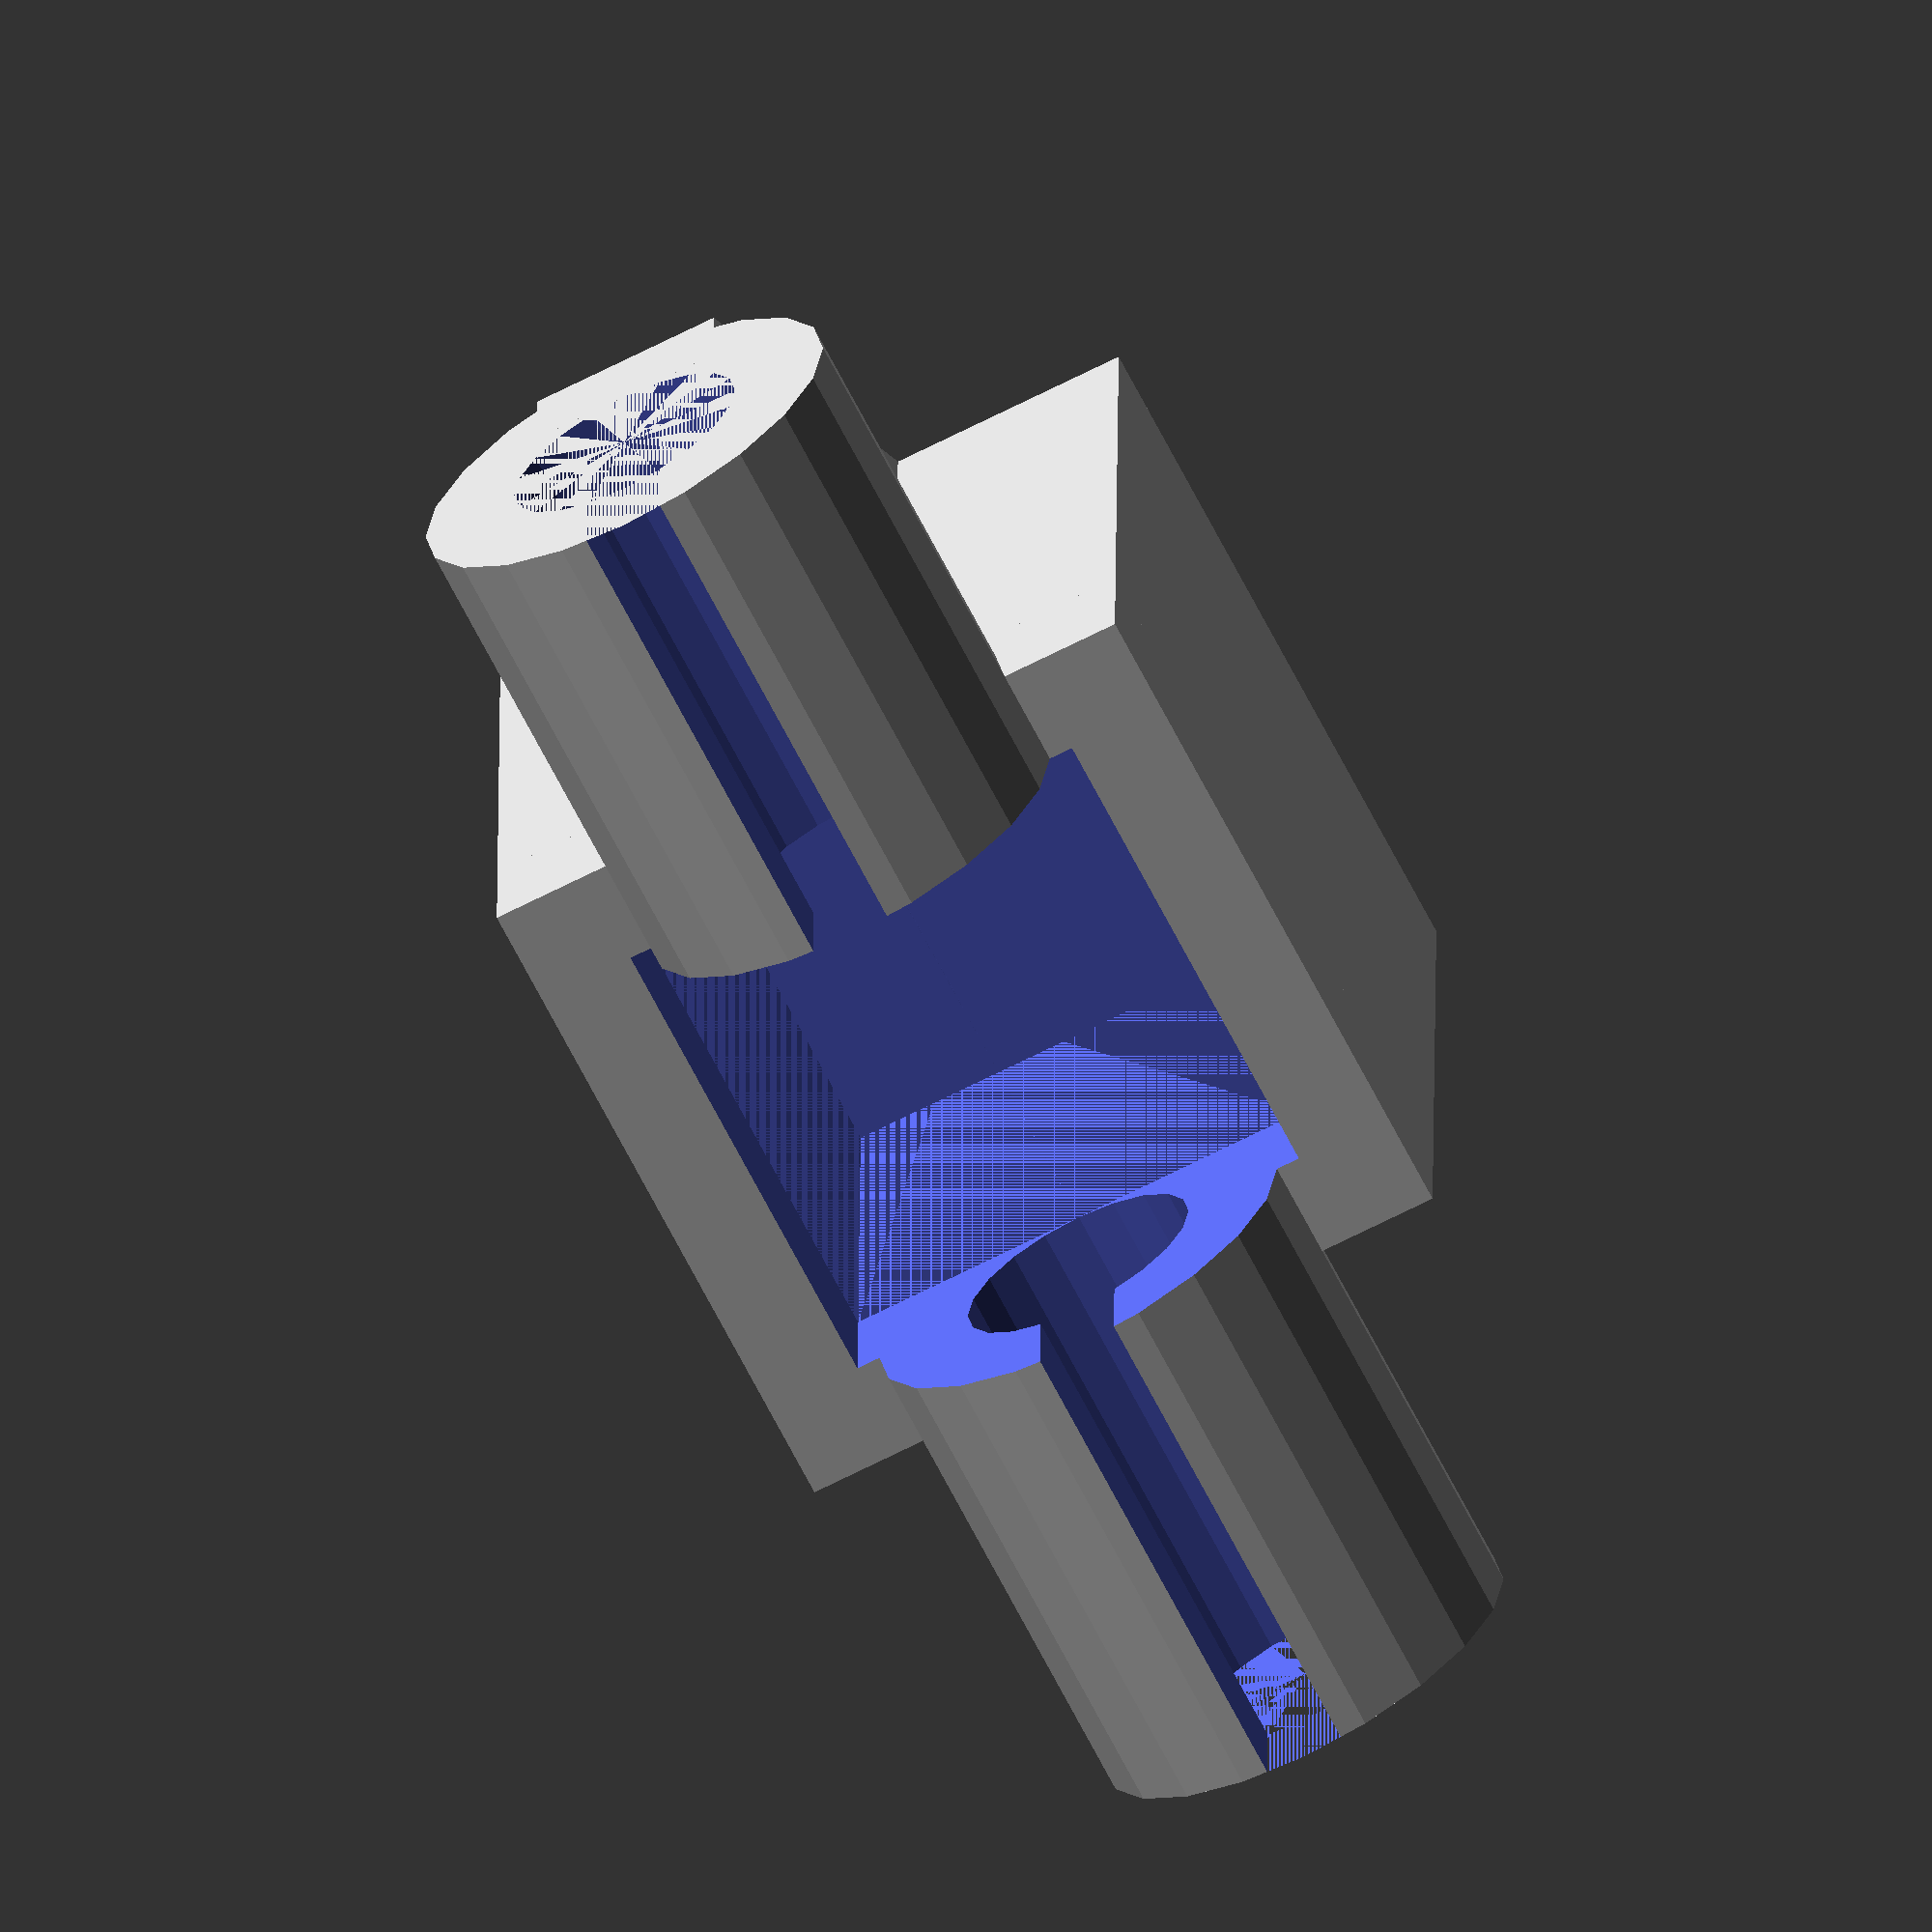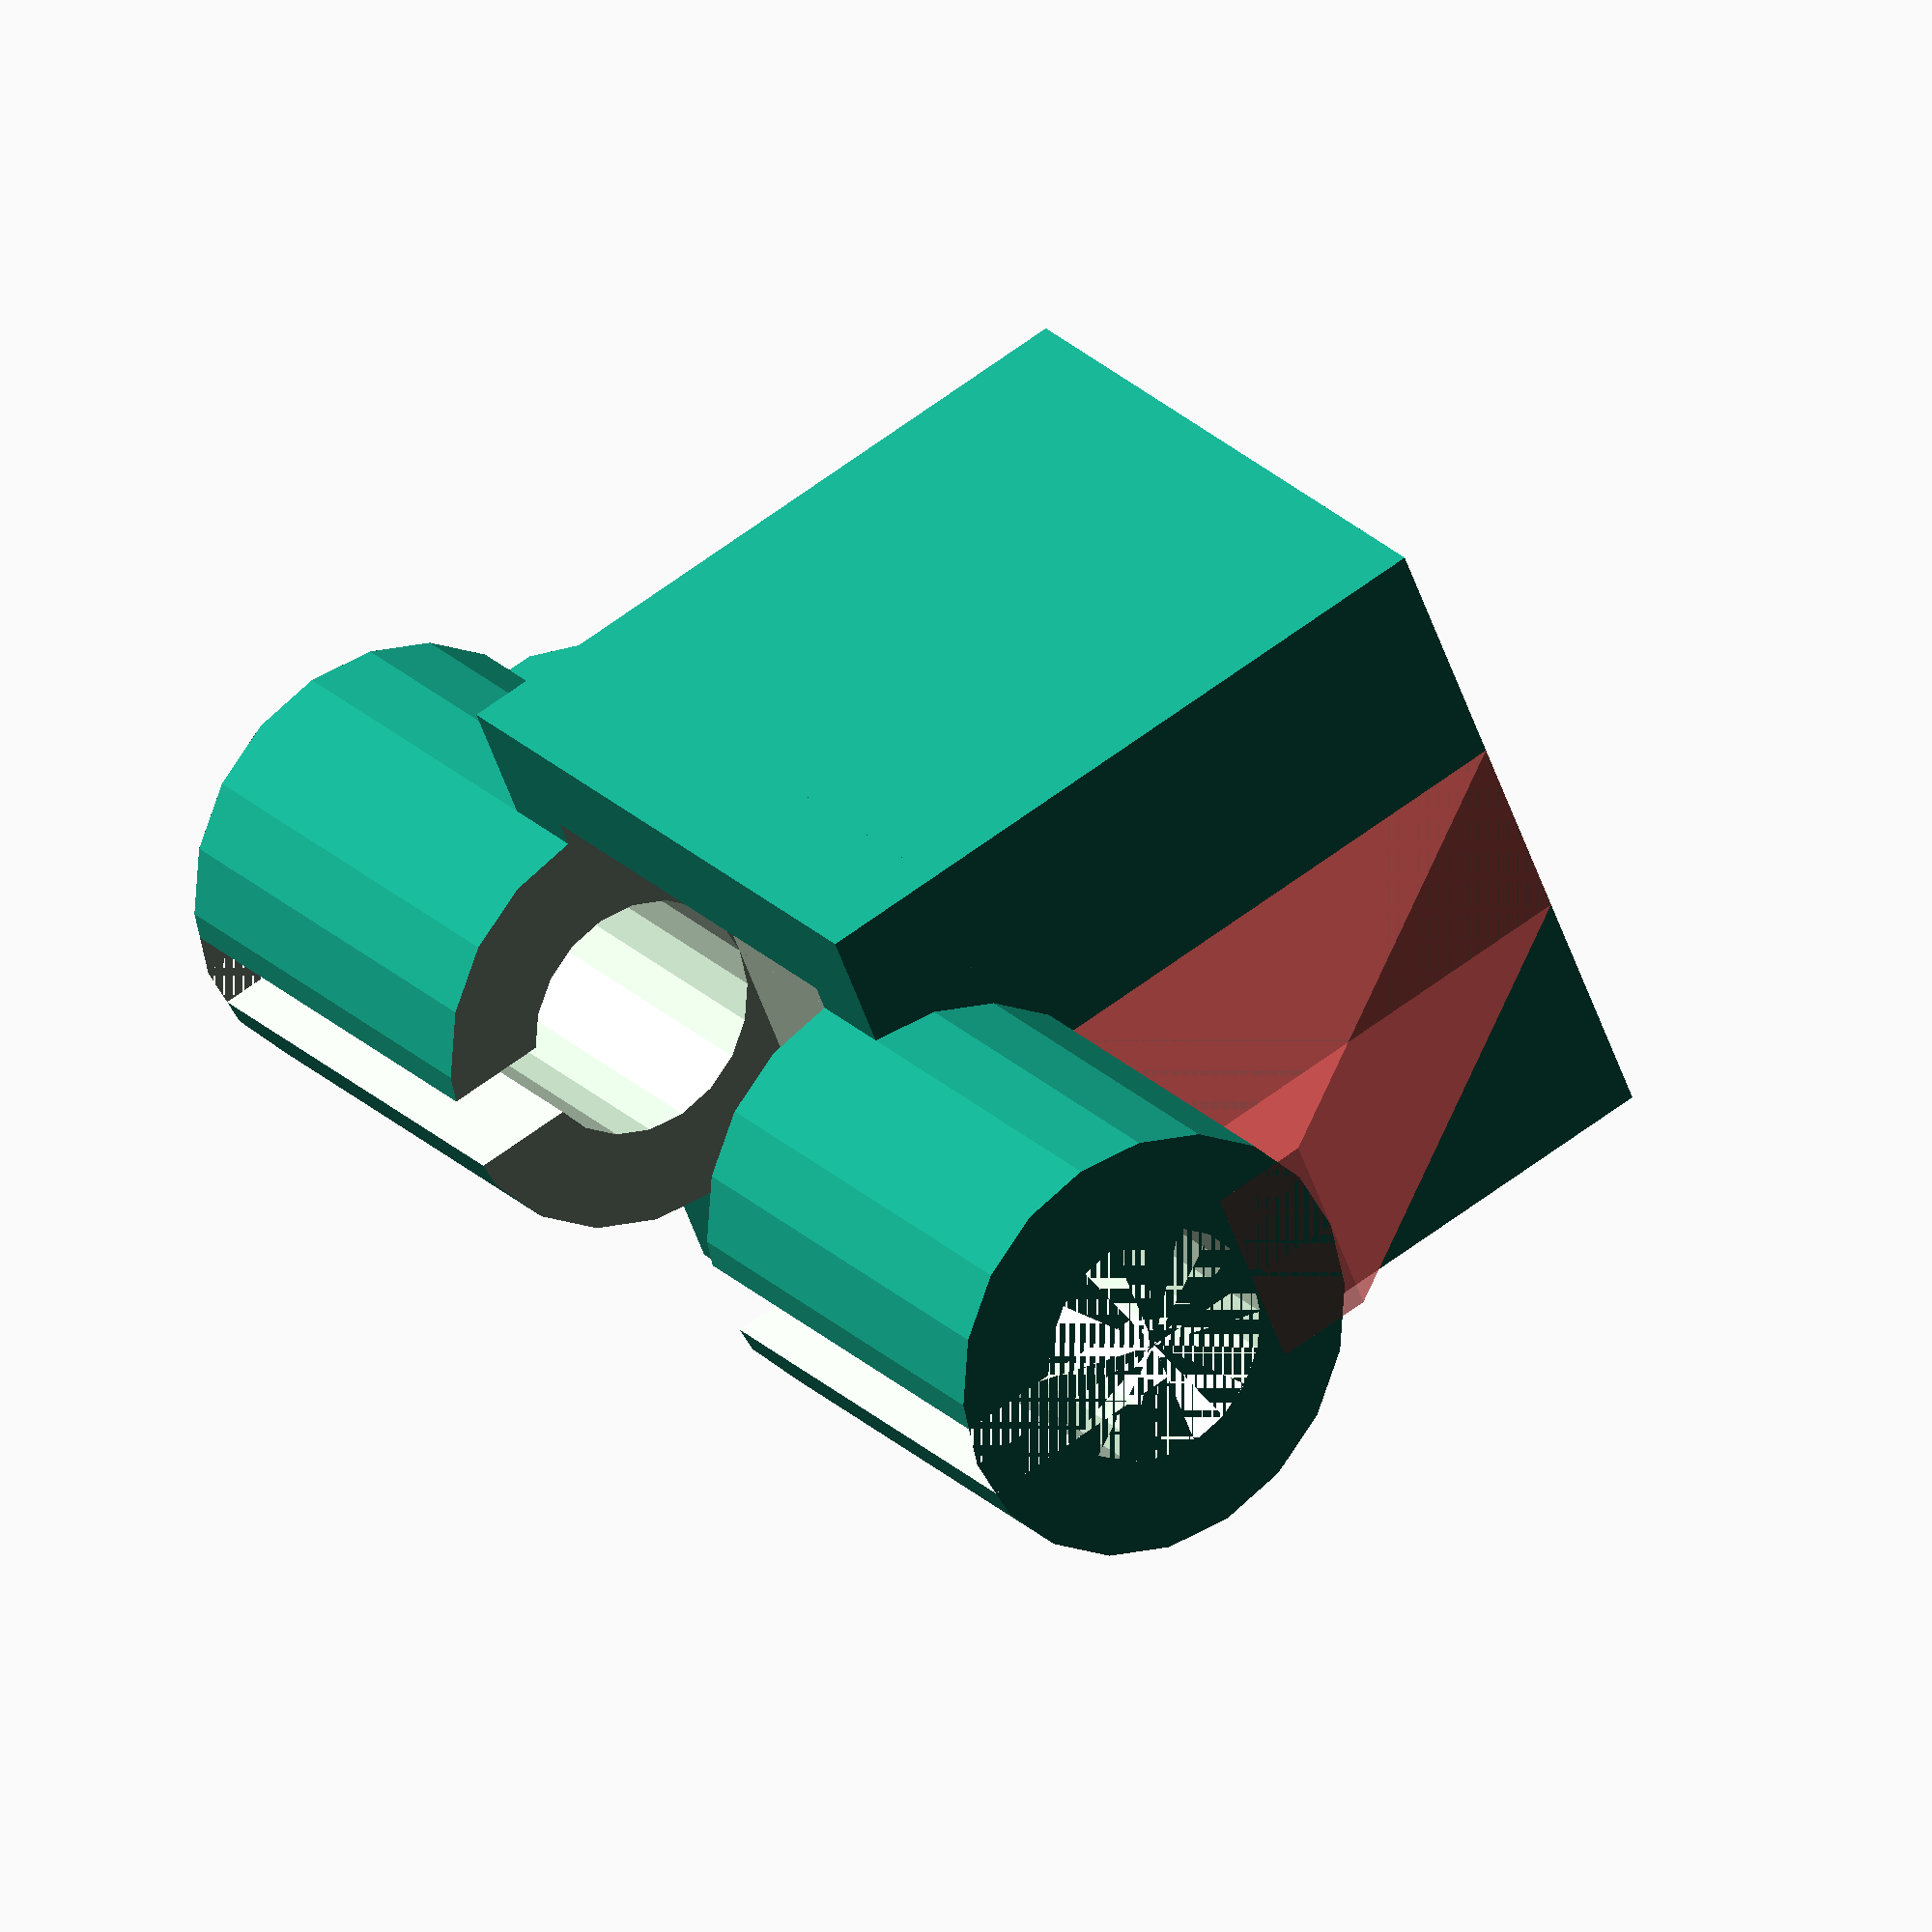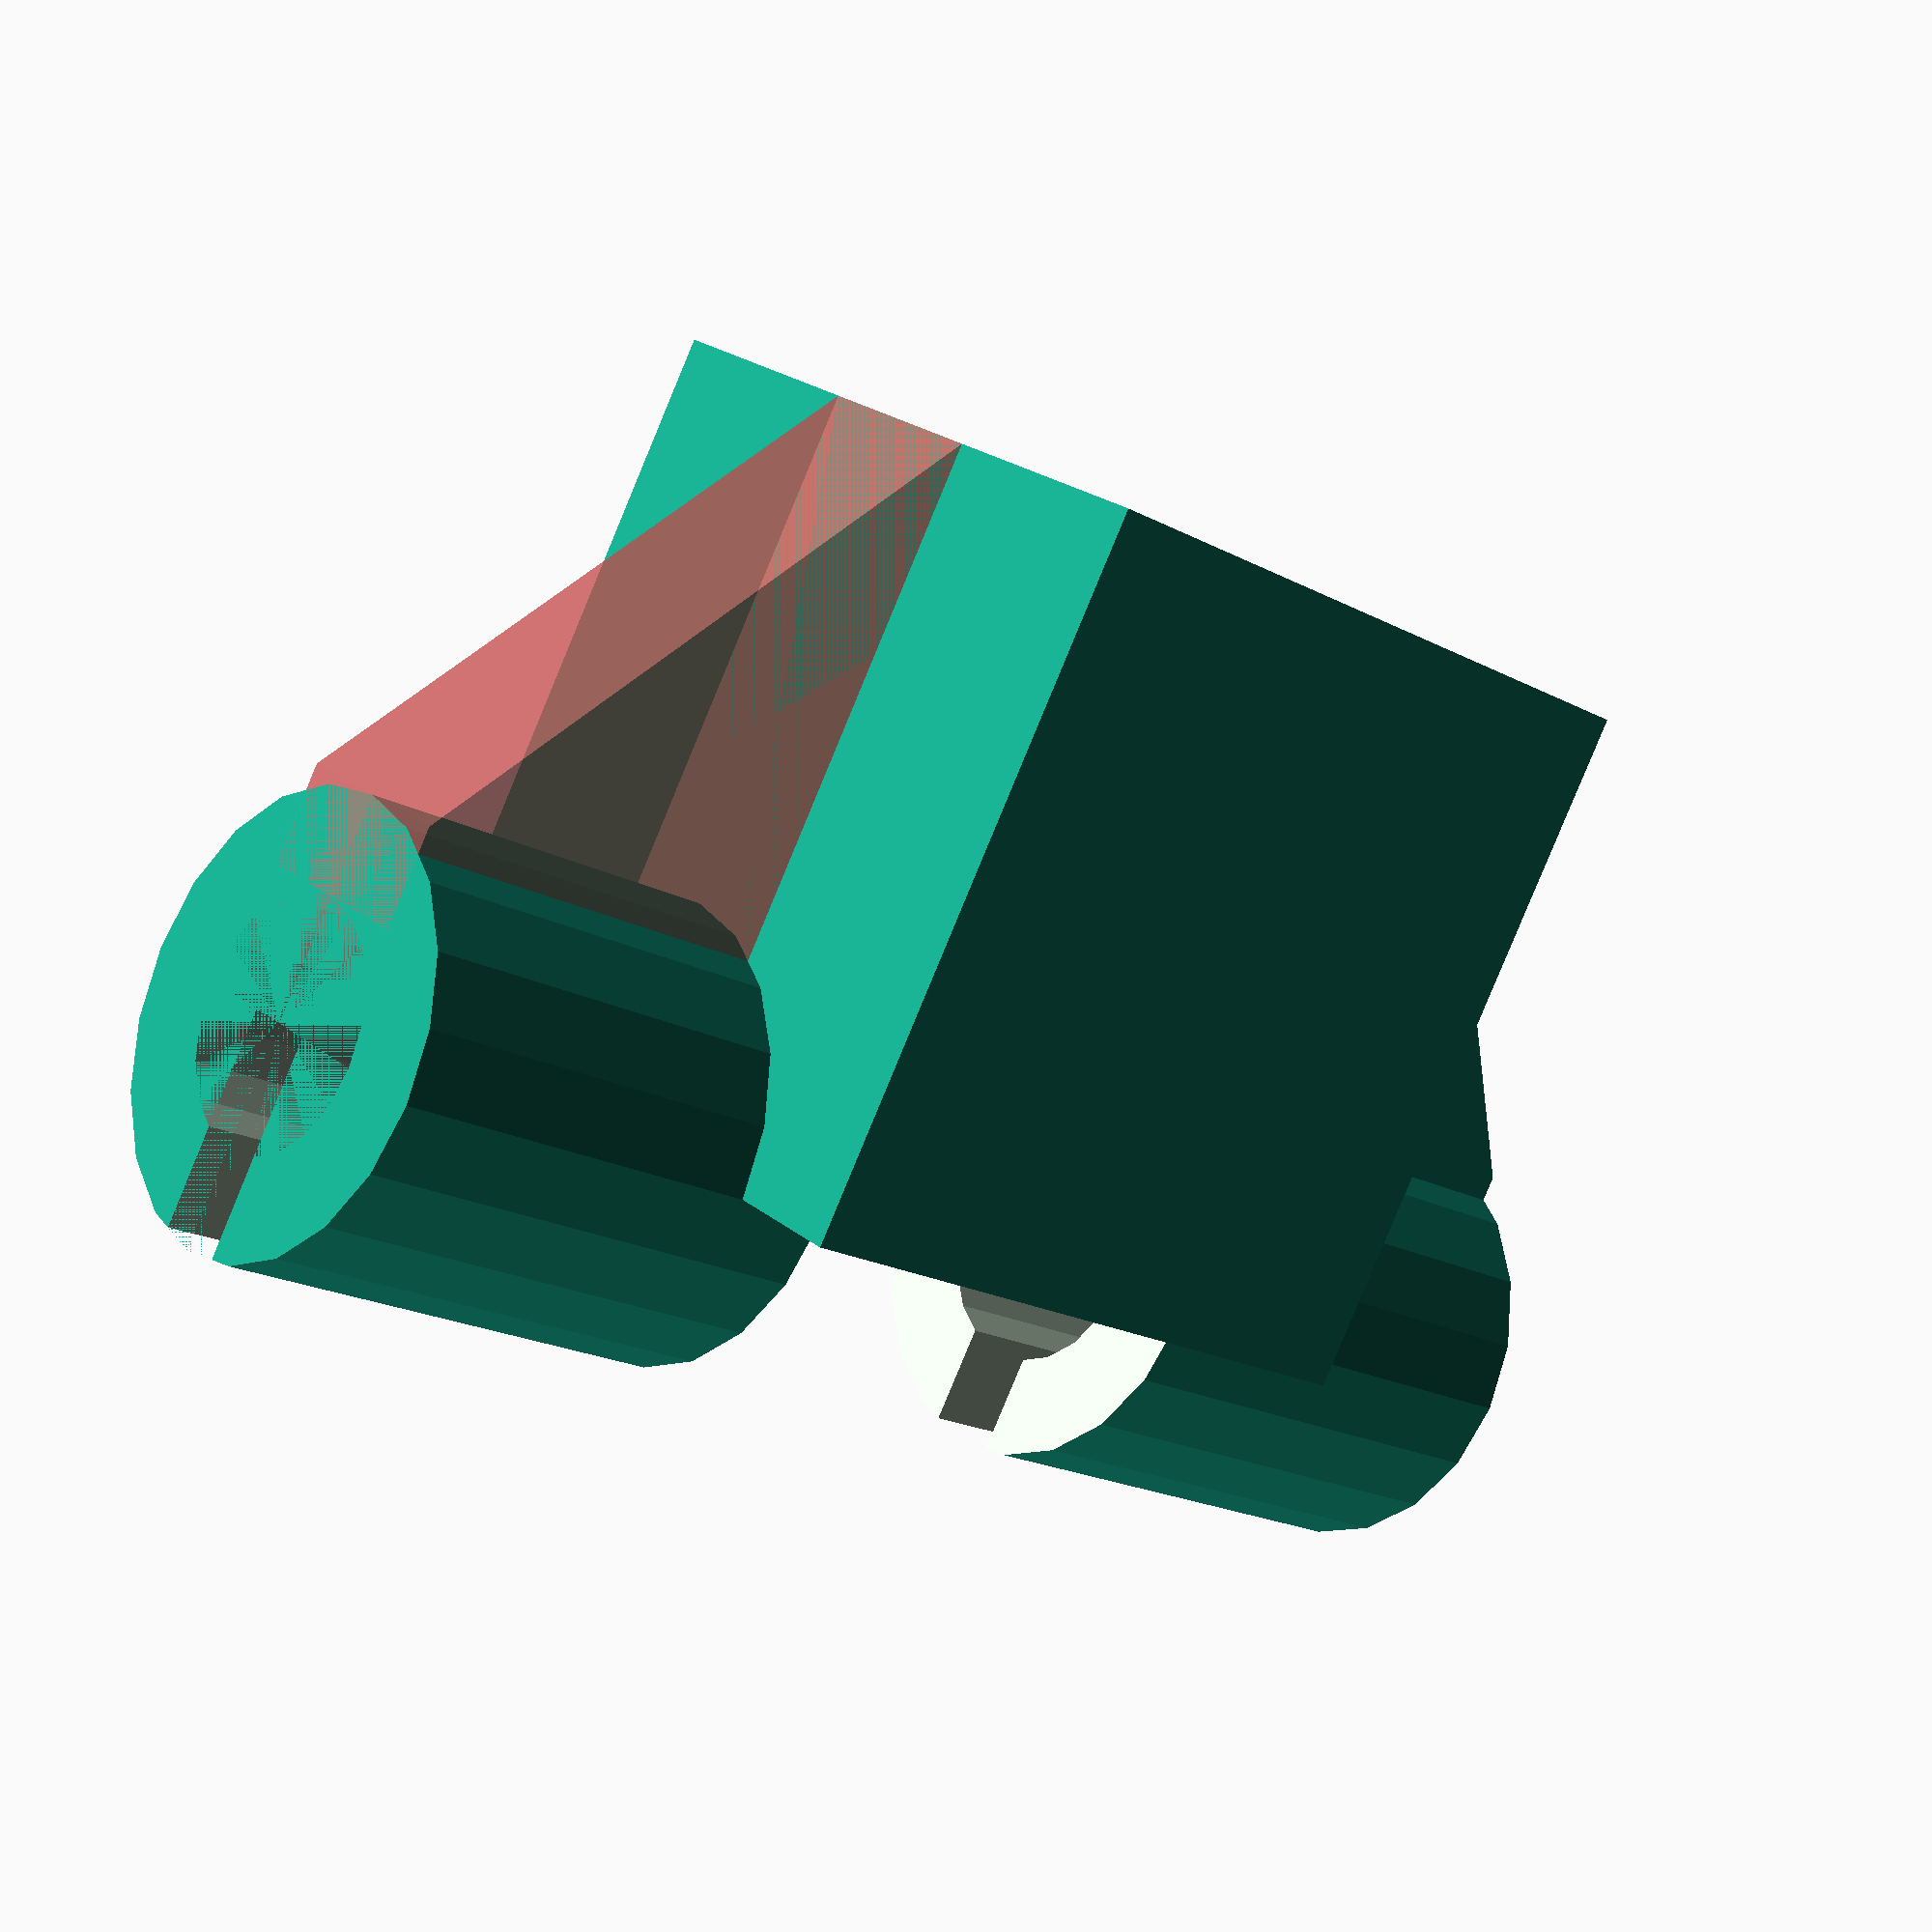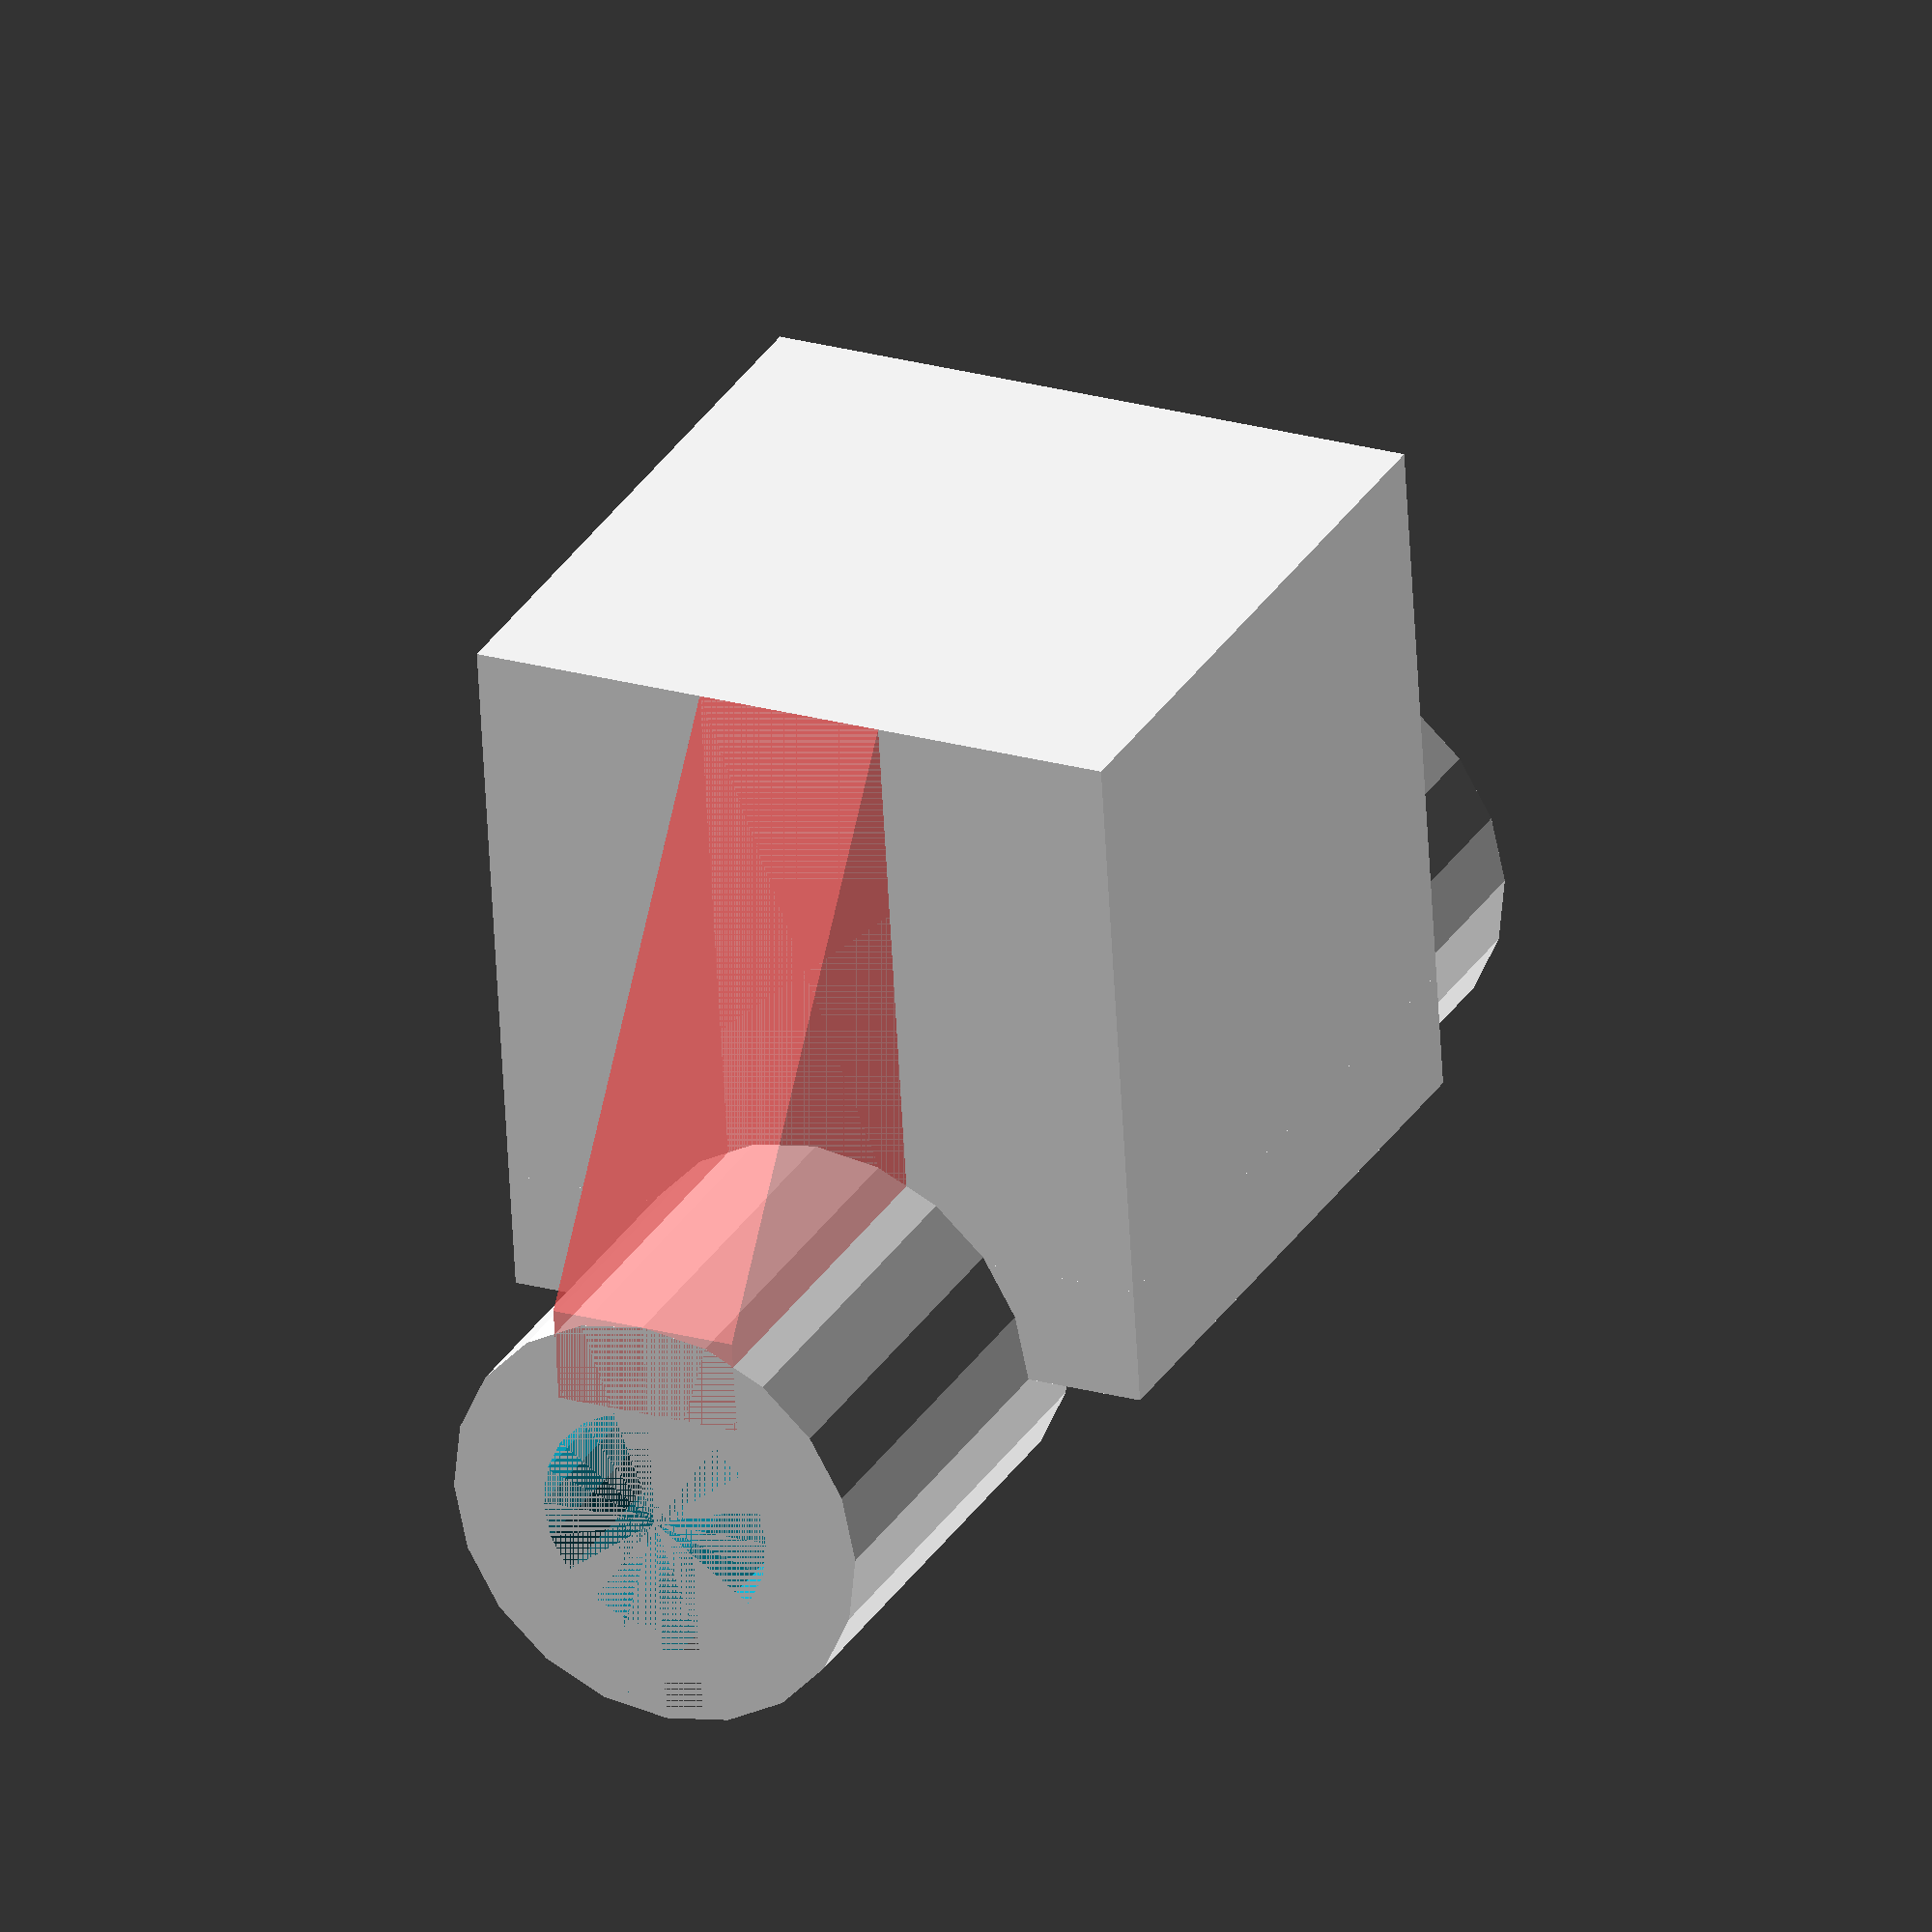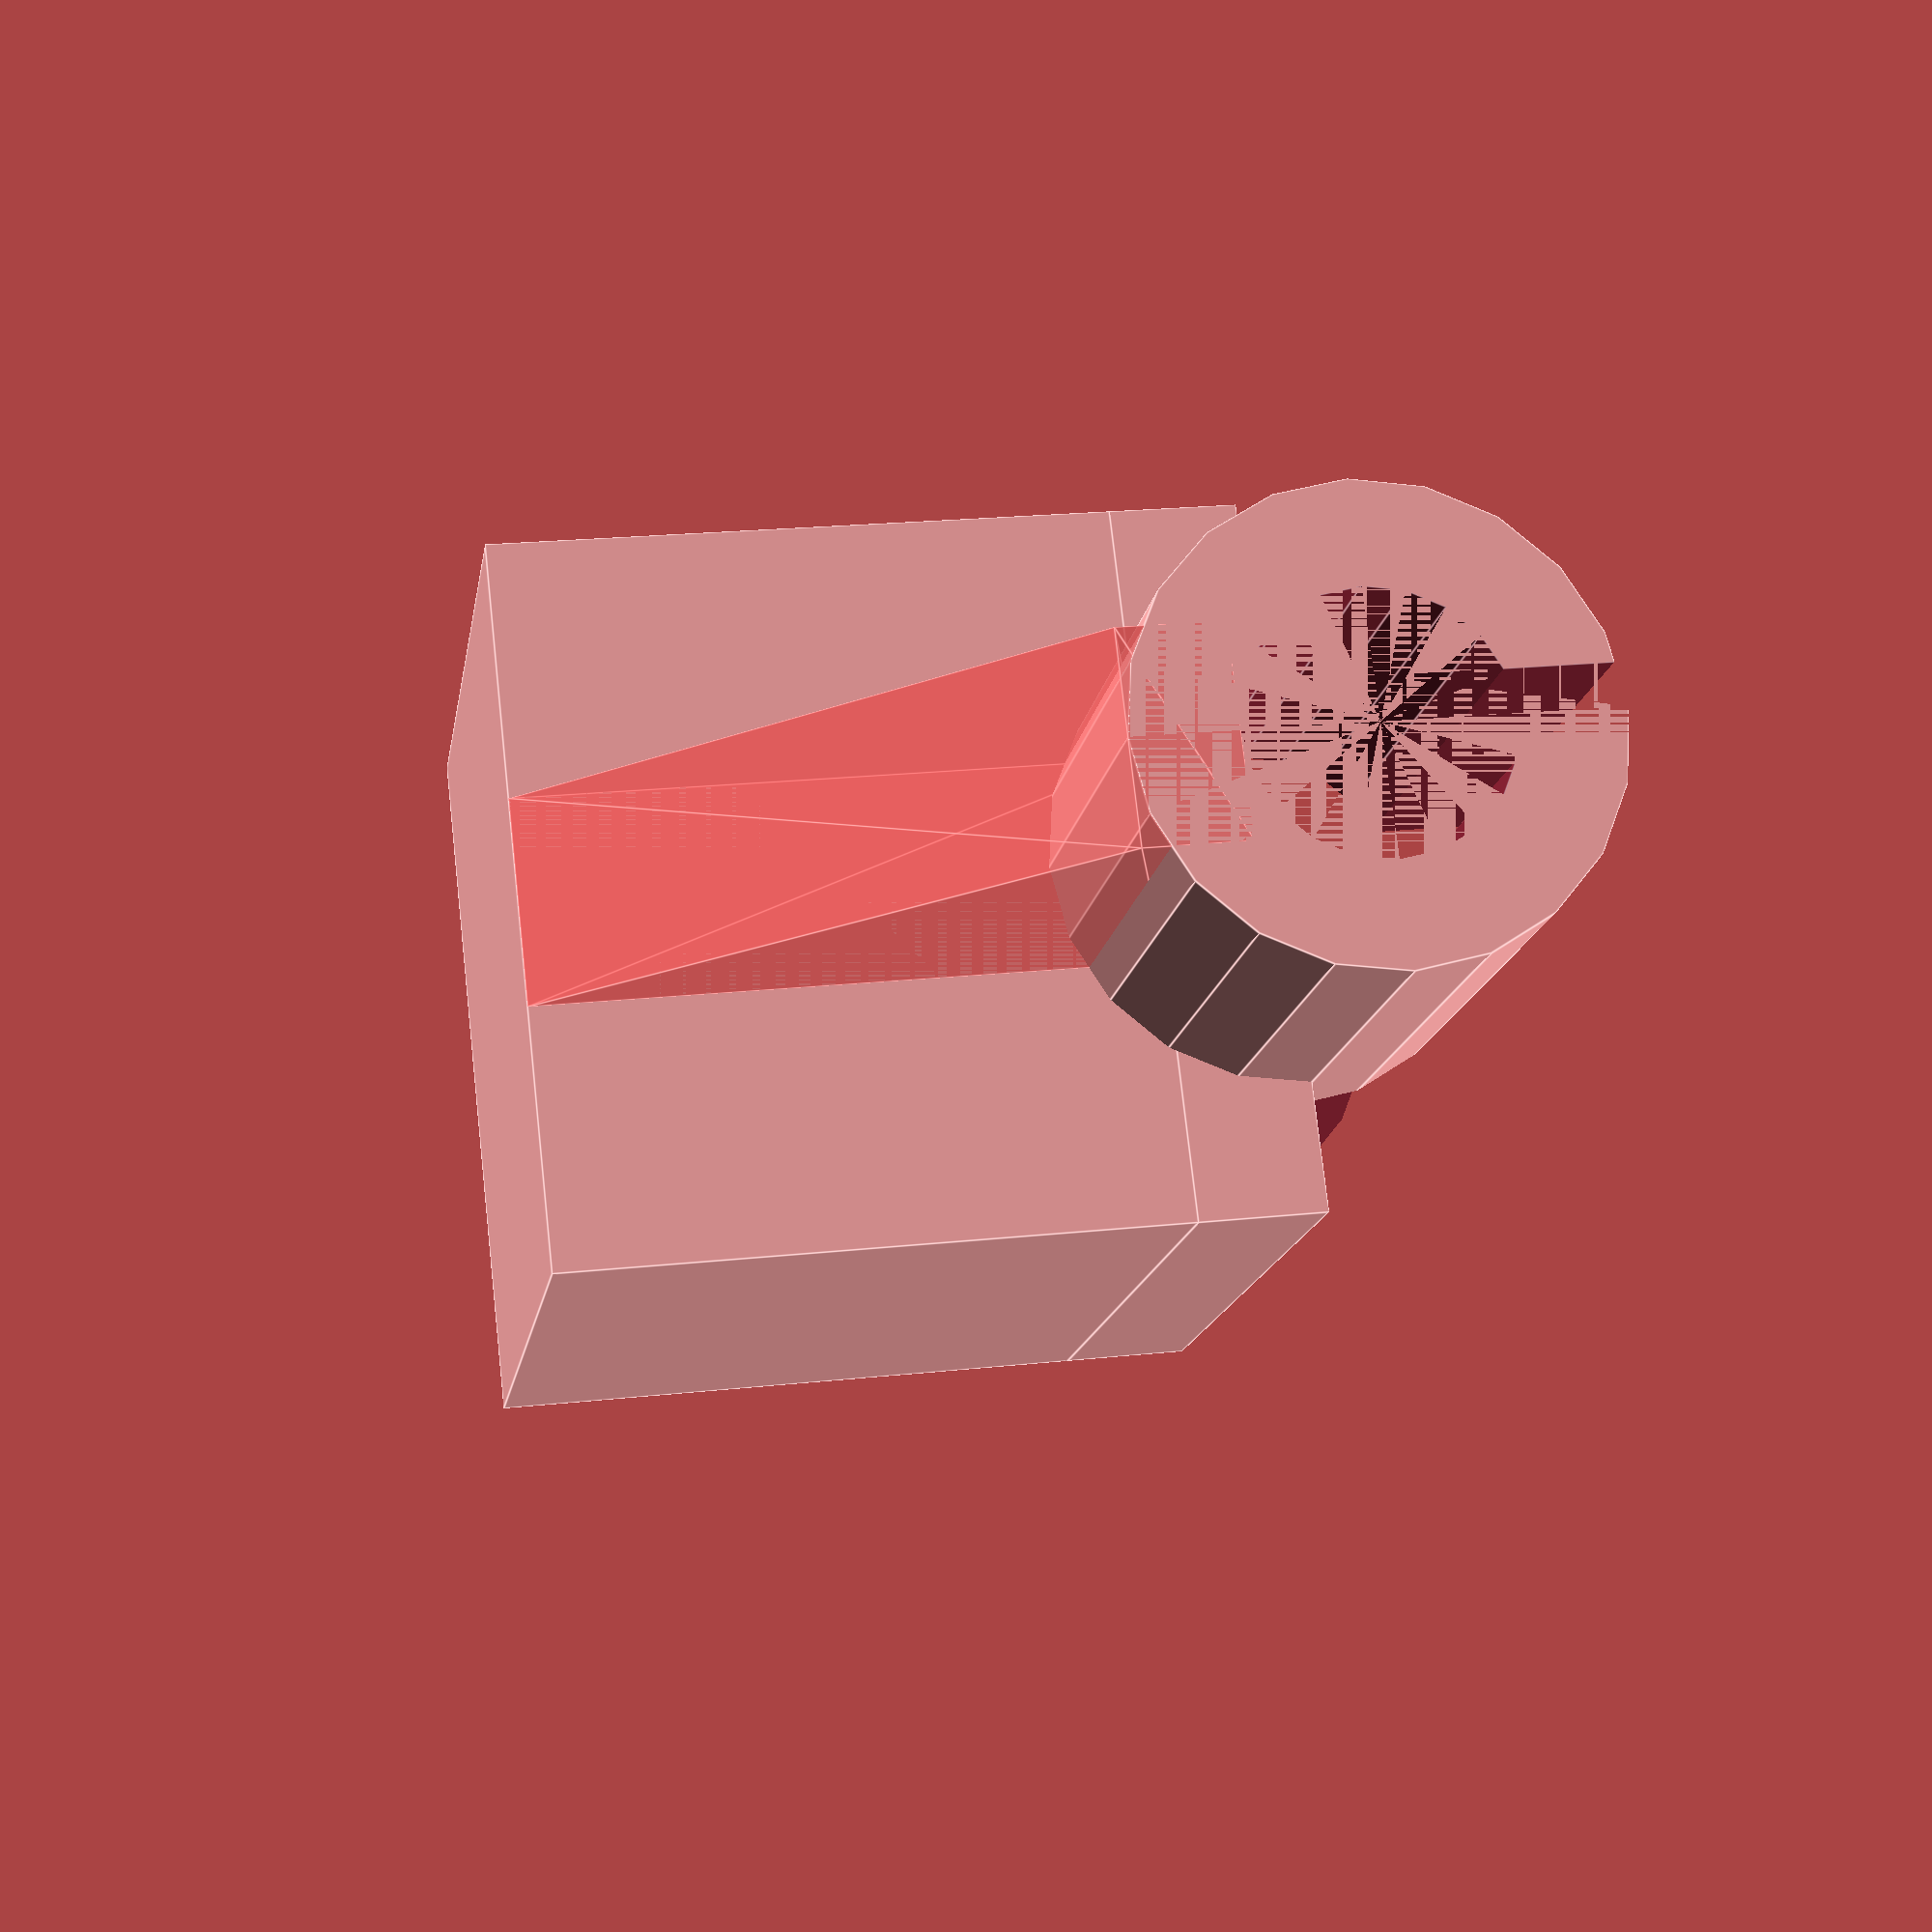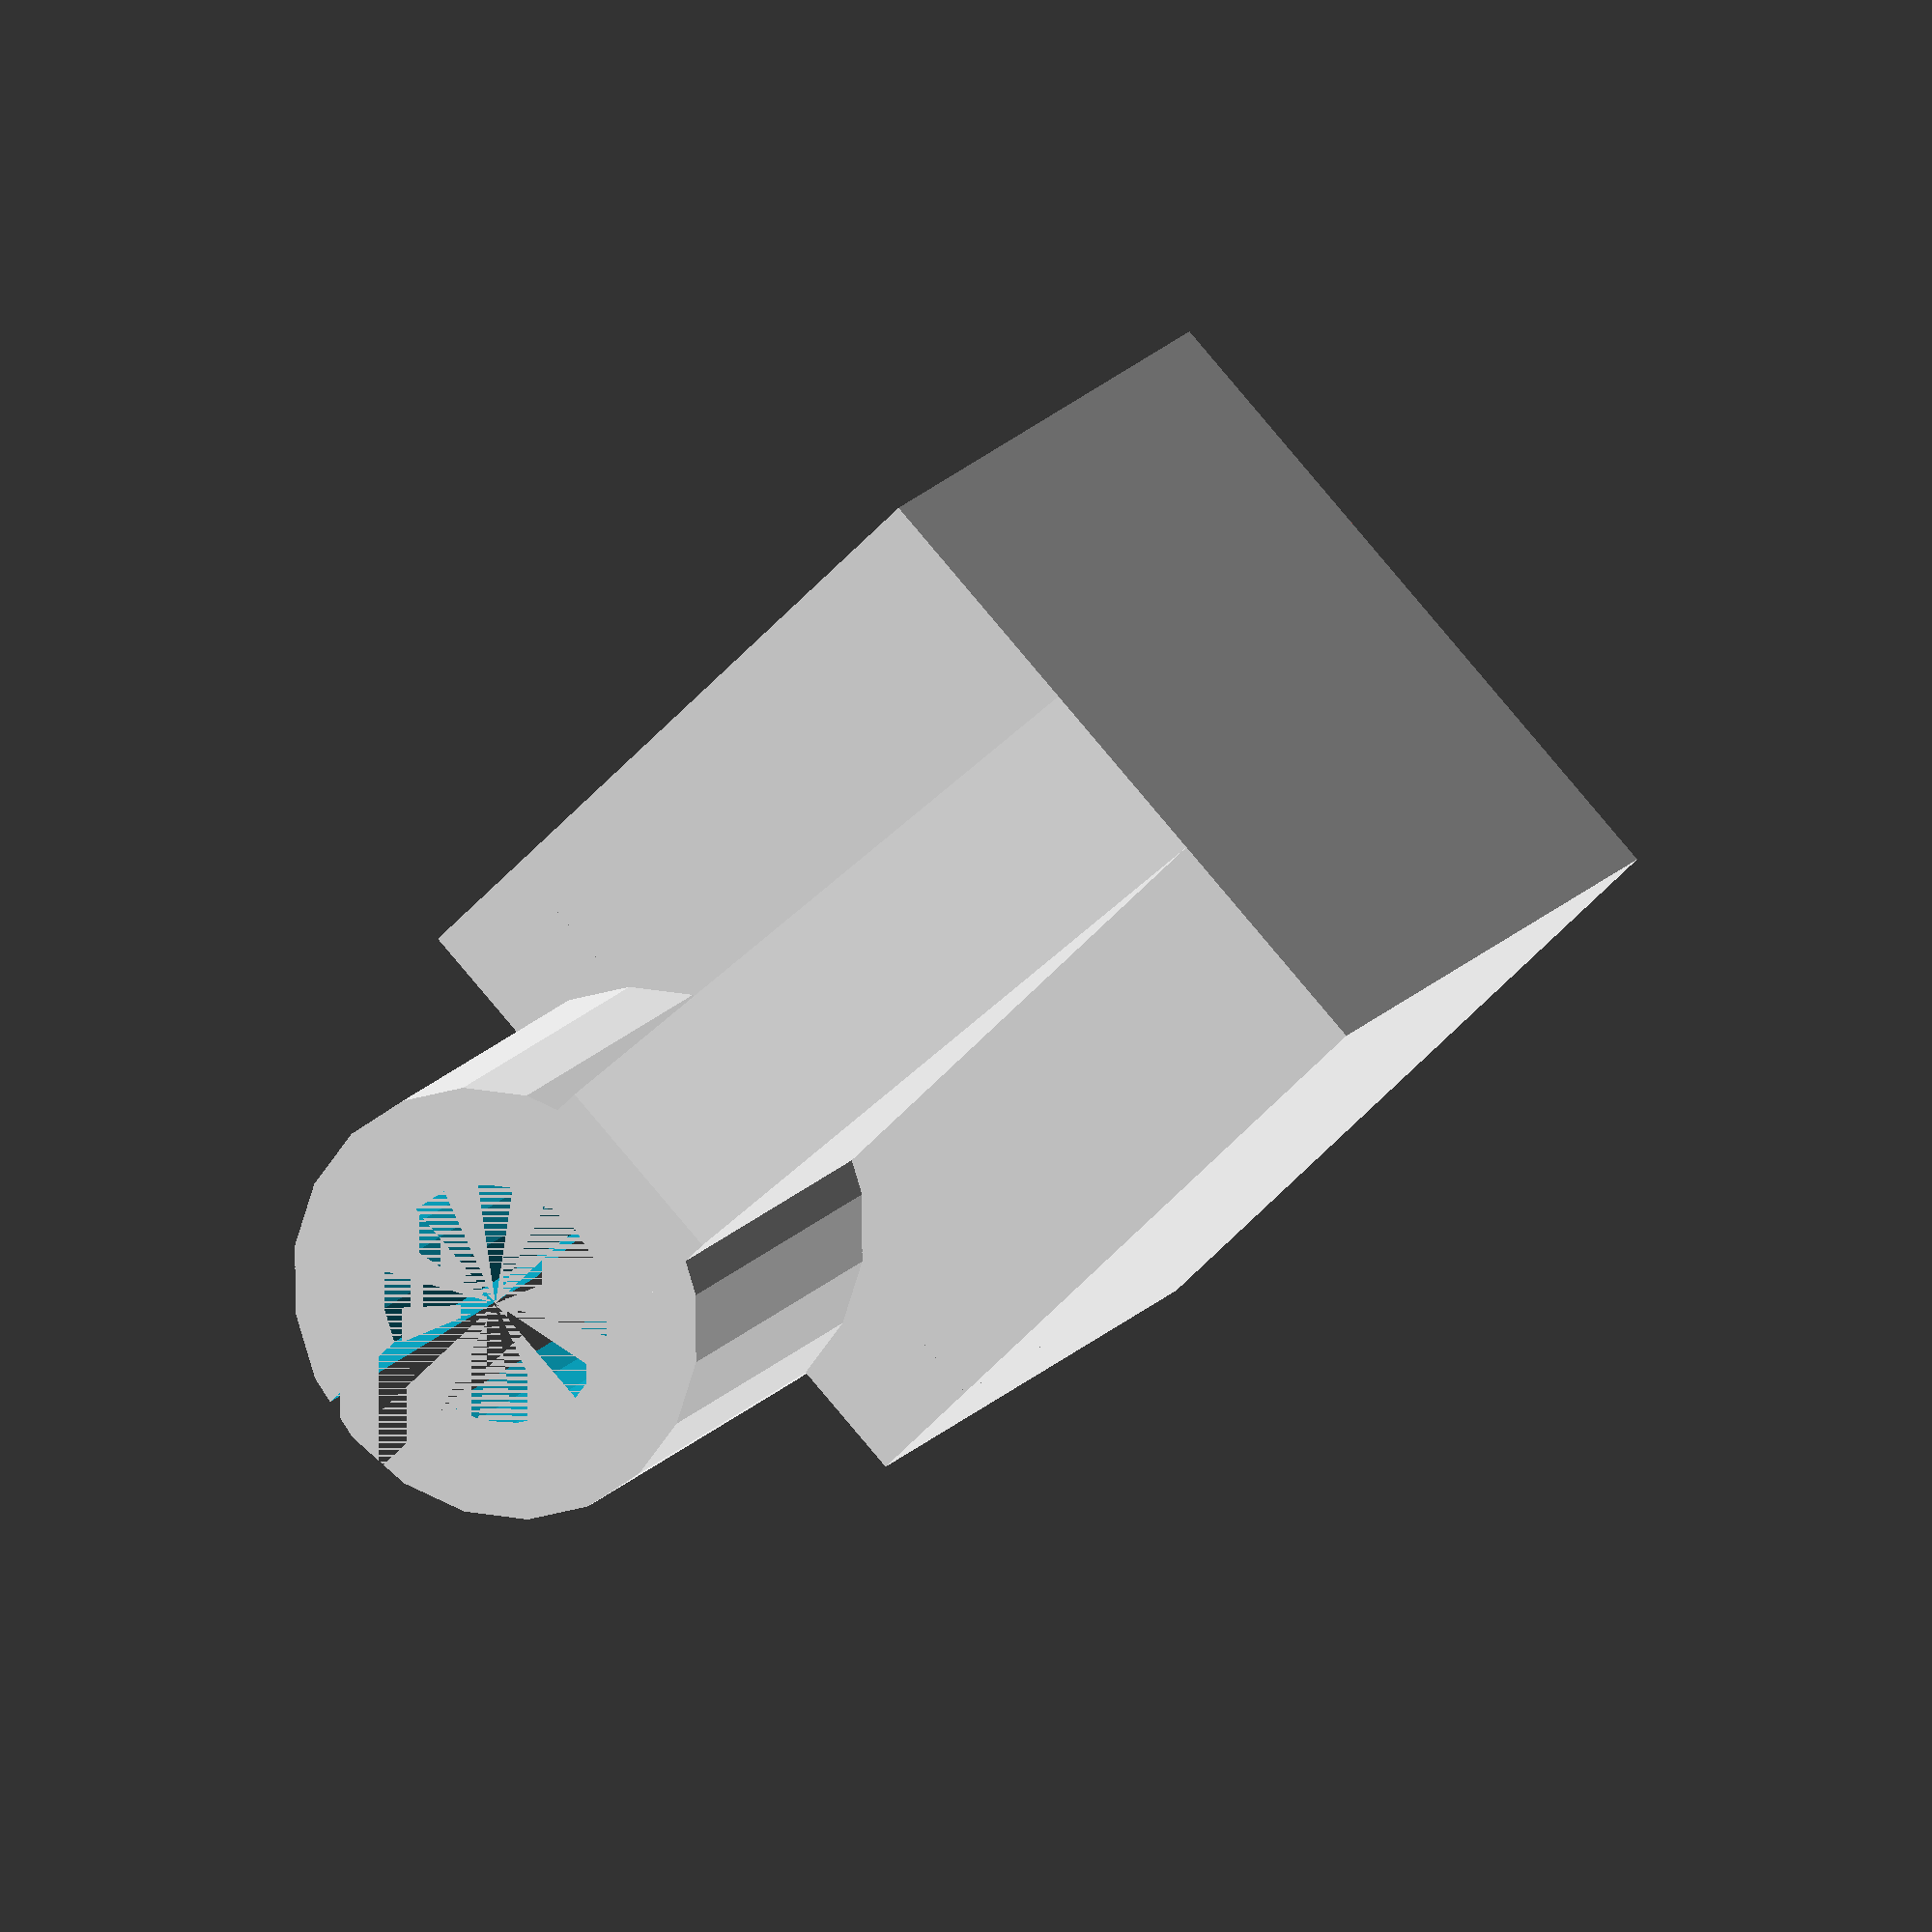
<openscad>
magnet_side = 5; //mm
magnet_wall_thickness = 1; //mm
magnet_up = 5; //mm
magnet_holder_width = magnet_side + 2*magnet_wall_thickness;

spoke_diameter = 2.5; //mm

clip_length = 15; //mm
clip_wall_thickness = 1; //mm

clip_gap = spoke_diameter / 3; //mm
clip_diameter = spoke_diameter + (2 * clip_wall_thickness);

brace_thickness = 2; 

top_brace_up = magnet_up + magnet_side + magnet_wall_thickness;
top_brace_height = clip_length - top_brace_up;
brace_length = magnet_side + magnet_wall_thickness;
brace_across = spoke_diameter/2;

bottom_brace_height = magnet_up - magnet_wall_thickness;

$fn = 20;




// clip
rotate([0,90,0])  {
difference(){
	union() {
		cylinder(h = clip_length, d = clip_diameter); //clip wall
		translate([spoke_diameter/2, -magnet_holder_width/2, -magnet_wall_thickness+magnet_up]) cube([magnet_side + magnet_wall_thickness, magnet_holder_width, magnet_holder_width]); //magnet holder

		translate([0, -magnet_holder_width/2, -magnet_wall_thickness+magnet_up]) cube([spoke_diameter/2, magnet_holder_width, magnet_holder_width]); //magnet slide guide

		translate([brace_across, -brace_thickness/2, top_brace_up]) rotate([0,-90,-90]) linear_extrude(brace_thickness) polygon(points=[[0,0],[0, brace_length],[top_brace_height,clip_wall_thickness],[top_brace_height,0]]); //top brace

		#translate([brace_across, -brace_thickness/2]) rotate([0,-90,-90]) linear_extrude(brace_thickness) polygon(points=[[0,0],[bottom_brace_height,0],[bottom_brace_height, brace_length],[0,clip_wall_thickness]]); //top brace

		//translate([spoke_diameter/2, -brace_thickness/2, magnet_up + magnet_side]) #cube([magnet_side + magnet_wall_thickness, brace_thickness, clip_length - magnet_side - magnet_up ]);//top brace
	}
	cylinder(h = clip_length, d = spoke_diameter); //hole for spoke
	translate([-clip_diameter,-clip_gap/2]) cube([clip_diameter, clip_gap, clip_length]); //gap to get it on
	translate([spoke_diameter/2, -magnet_side/2, magnet_up]) cube([magnet_side, magnet_side, magnet_side]); //maget space

	translate([-spoke_diameter/2 - clip_wall_thickness, -magnet_side/2, magnet_up]) cube([spoke_diameter+clip_wall_thickness, magnet_side, magnet_side]); //magnet going through clipspace
}
}
</openscad>
<views>
elev=338.2 azim=242.8 roll=0.3 proj=o view=wireframe
elev=298.6 azim=147.6 roll=52.3 proj=o view=wireframe
elev=265.2 azim=40.4 roll=22.6 proj=p view=solid
elev=61.0 azim=244.1 roll=183.1 proj=o view=solid
elev=338.9 azim=35.9 roll=259.1 proj=p view=edges
elev=231.2 azim=237.0 roll=39.8 proj=o view=wireframe
</views>
